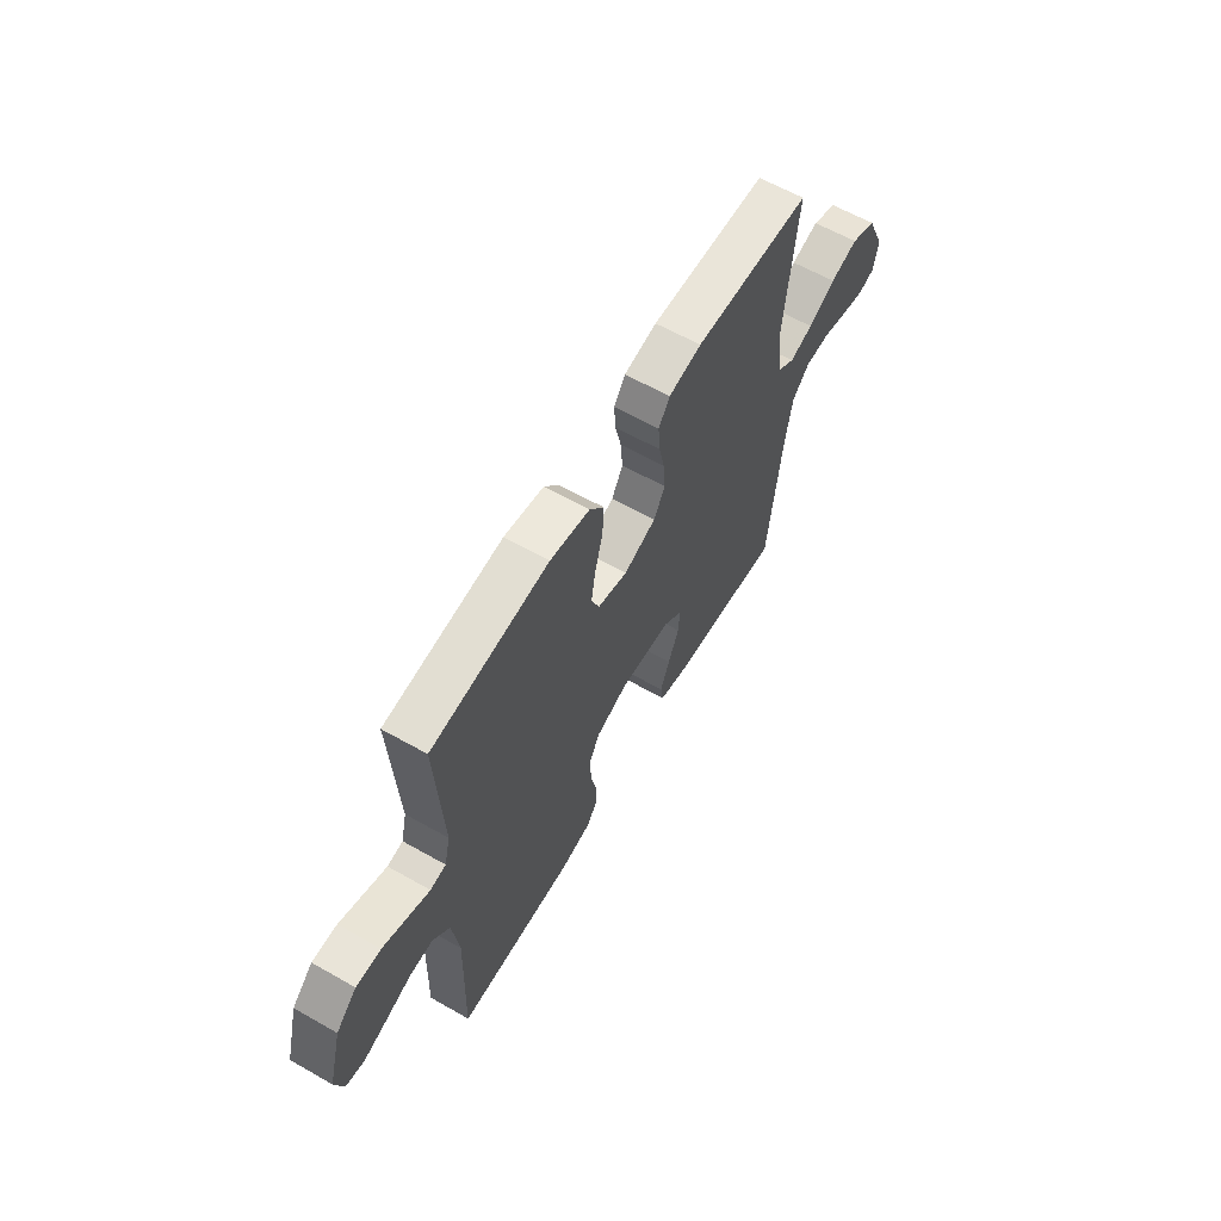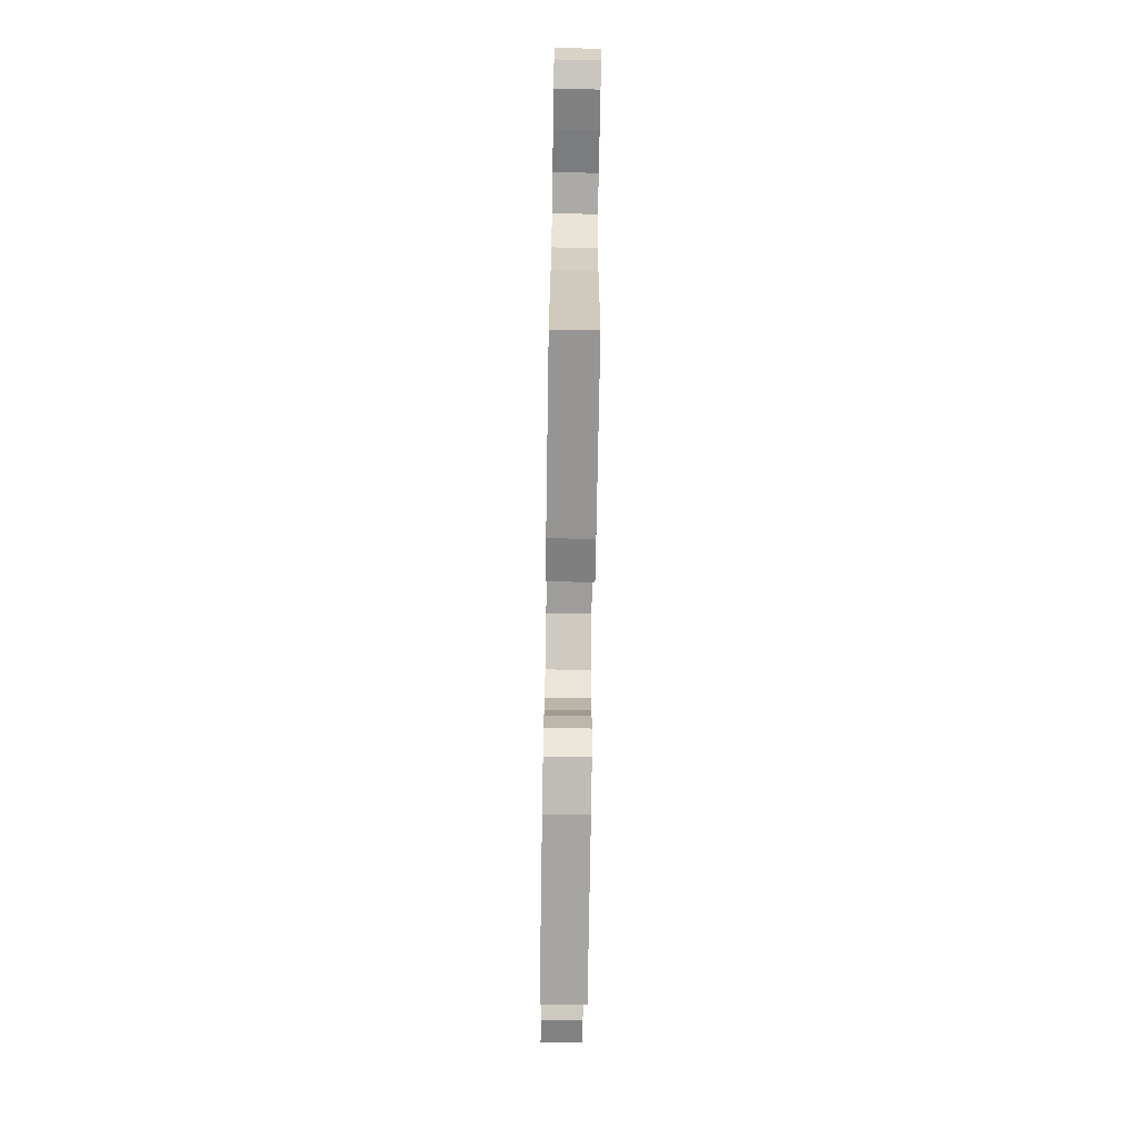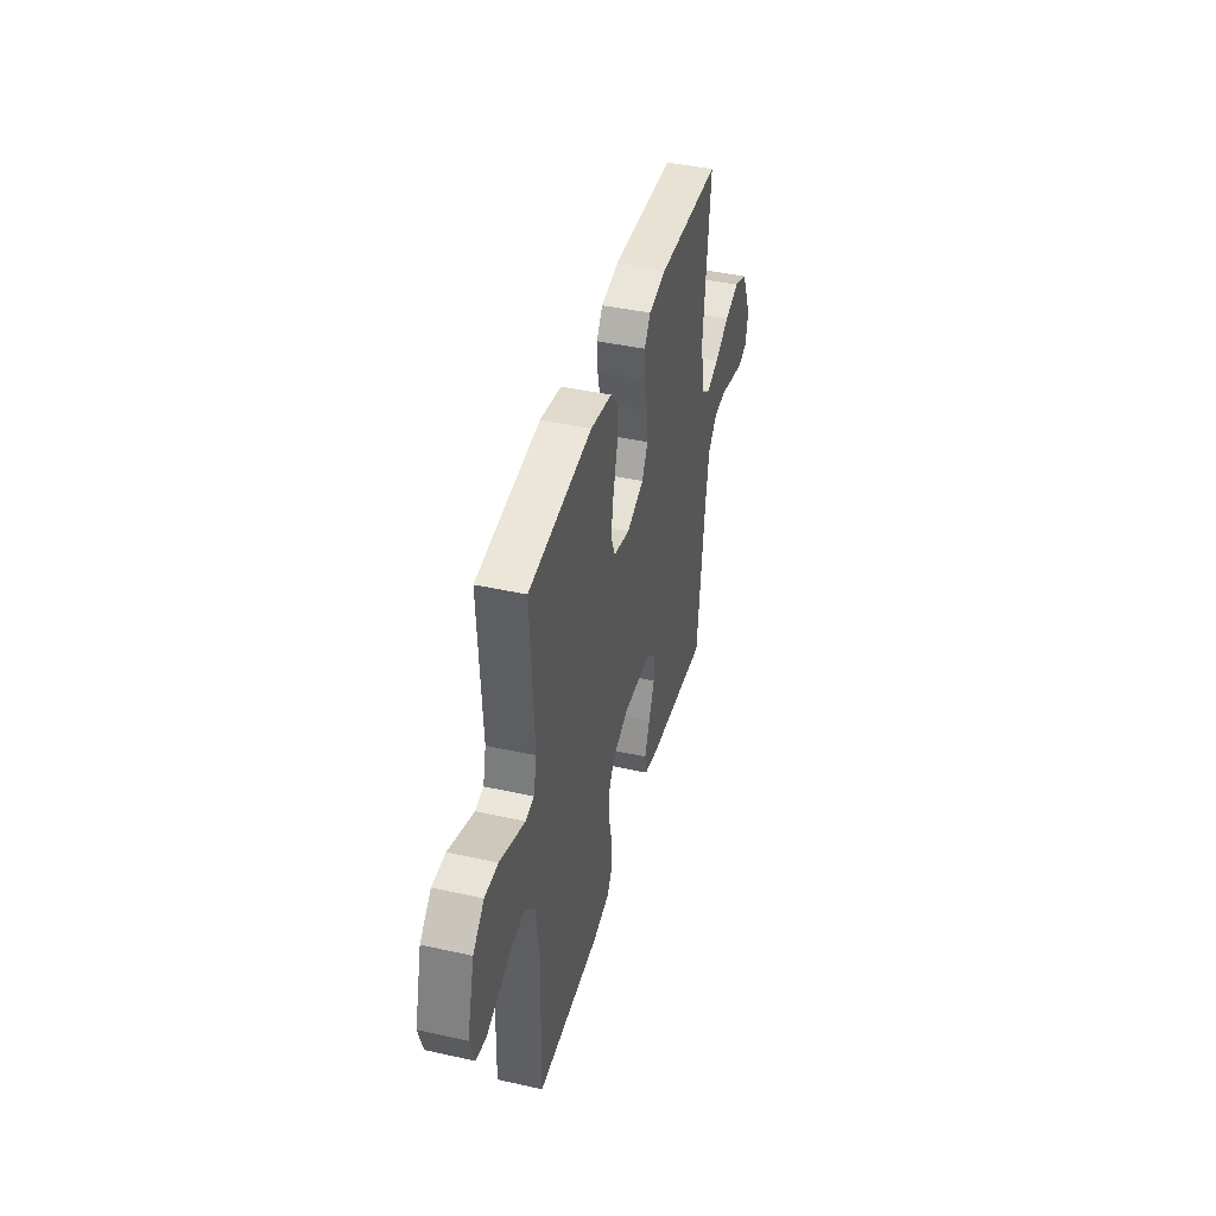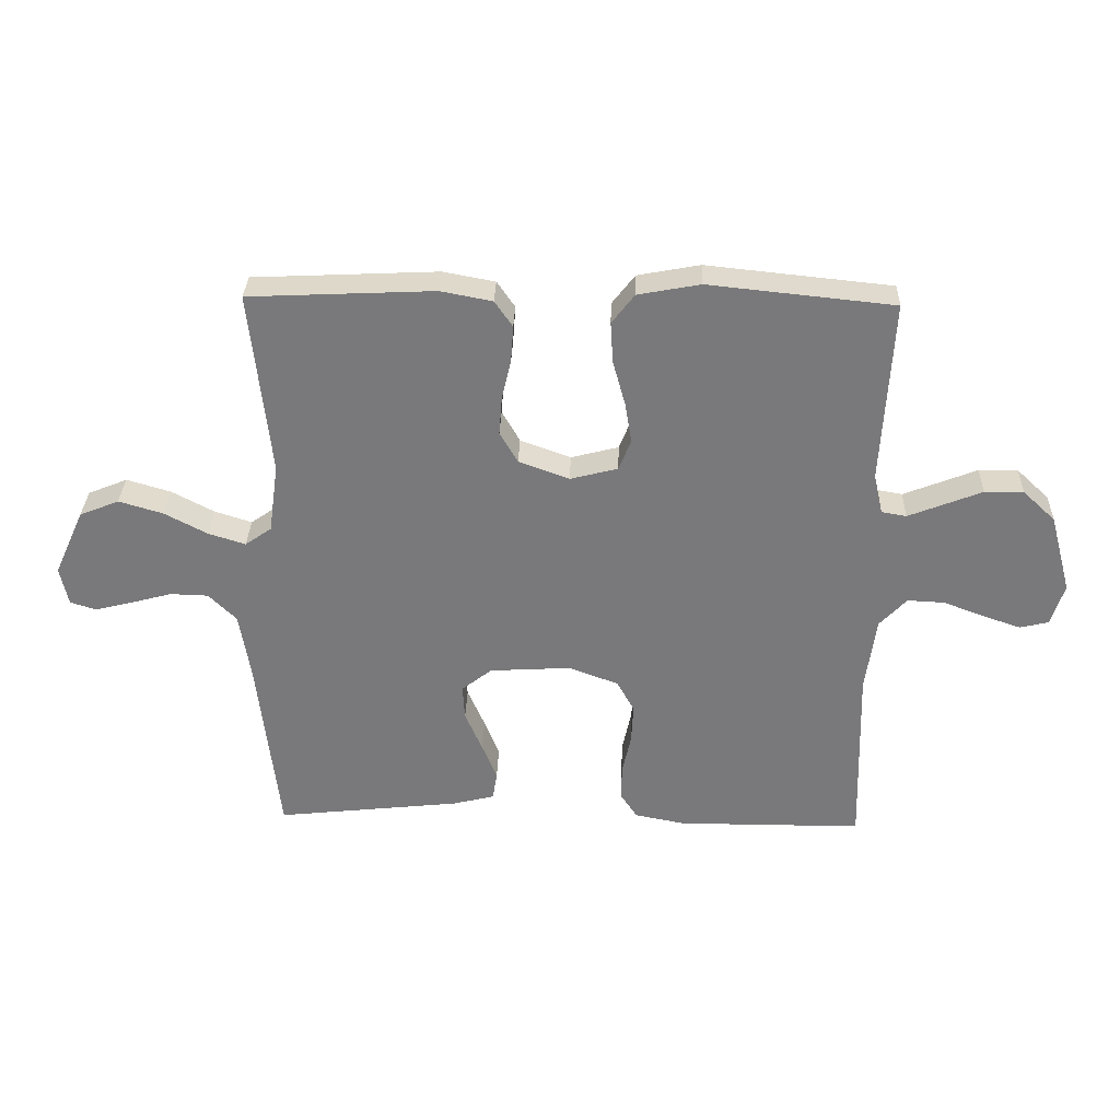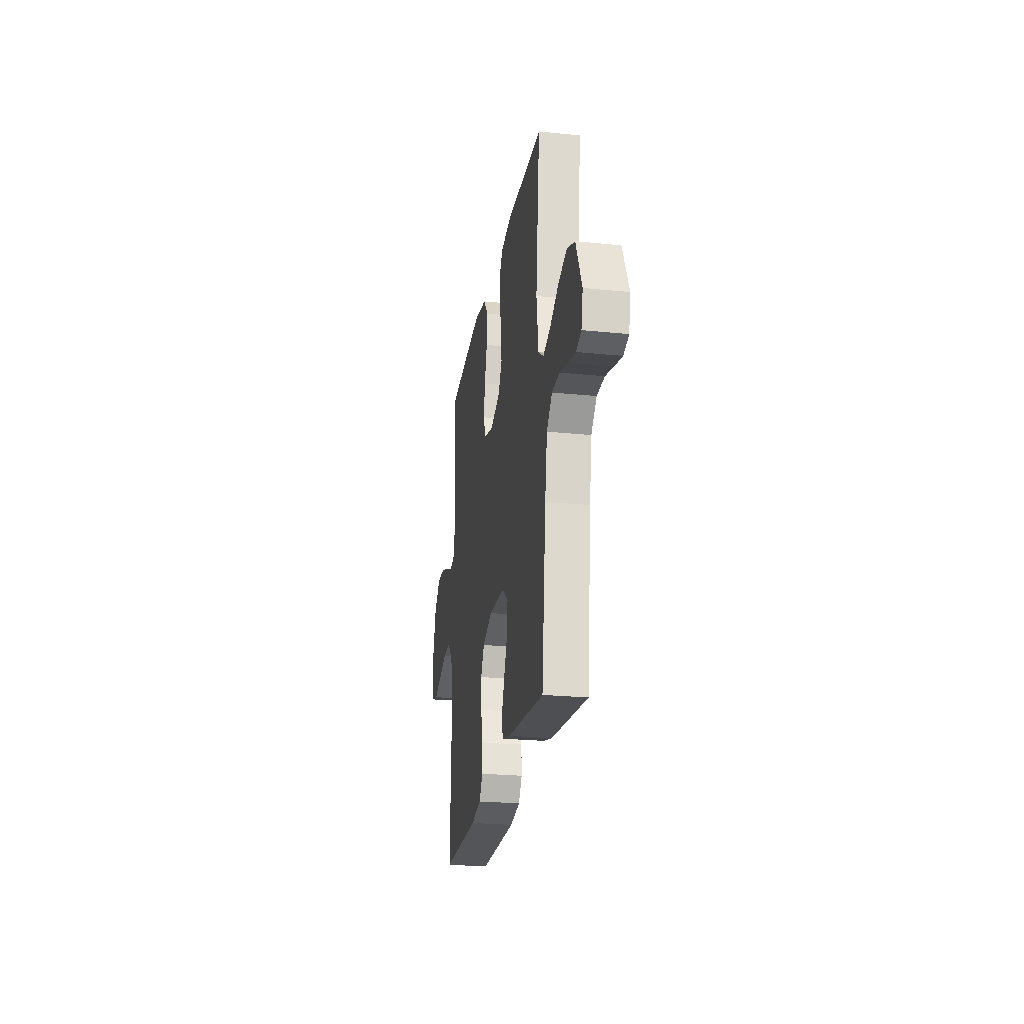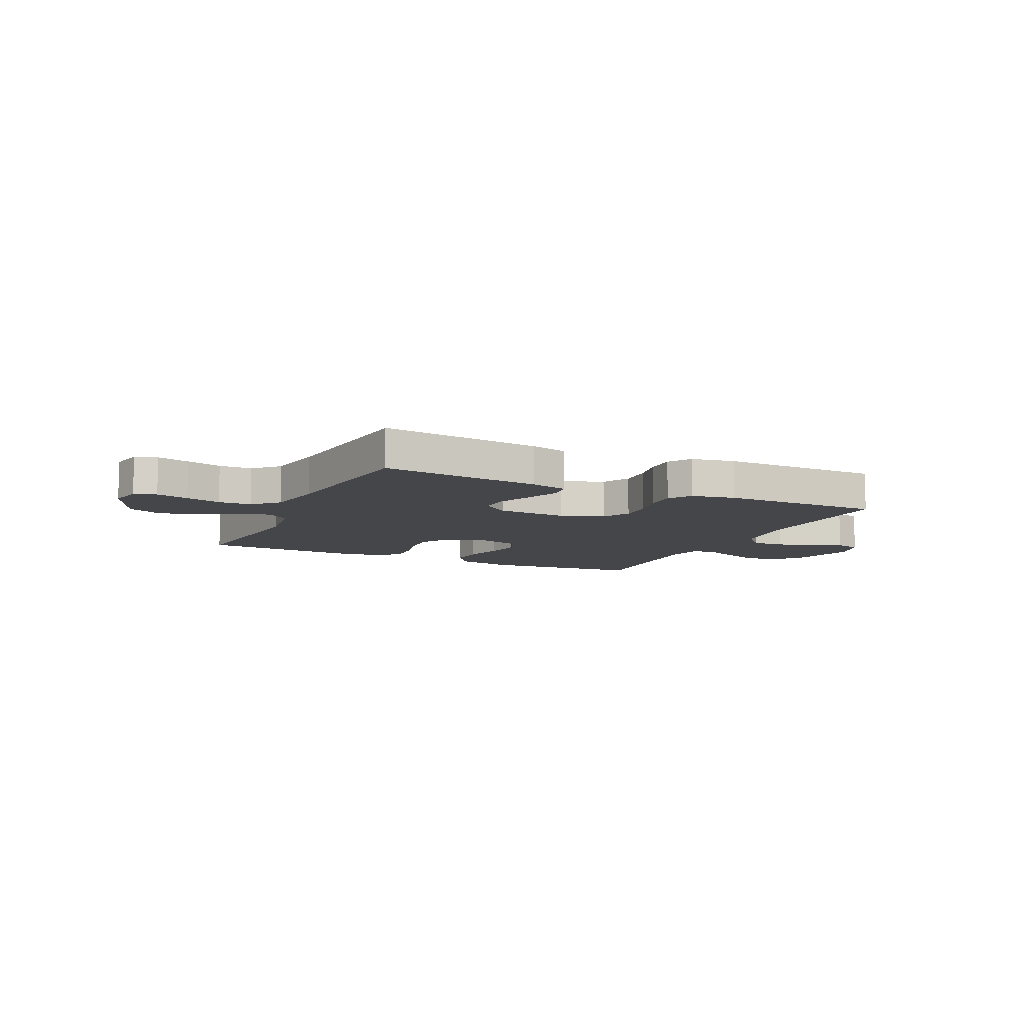
<metadata>
{"format":"obj","ext":"obj","renderer":"f3d","projection":"perspective","resolution":1024,"background":"white","views":[{"elev":61.7,"azim":-60.0,"up":"+Z"},{"elev":-73.9,"azim":89.1,"up":"+Z"},{"elev":42.3,"azim":-75.1,"up":"+Z"},{"elev":31.9,"azim":-178.2,"up":"+Z"},{"elev":-24.2,"azim":80.5,"up":"+Z"},{"elev":-9.4,"azim":154.7,"up":"+Y"}]}
</metadata>
<code>
v 0.5 0.07 -0.5
v 0.2 0.07 -0.467
v 0.132 0.07 -0.45
v 0.125 0.07 -0.405
v 0.149 0.07 -0.344
v 0.177 0.07 -0.279
v 0.18 0.07 -0.222
v 0.131 0.07 -0.184
v 0 0.07 -0.176
v -0.081 0.07 -0.206
v -0.109 0.07 -0.257
v -0.106 0.07 -0.32
v -0.092 0.07 -0.385
v -0.09 0.07 -0.443
v -0.118 0.07 -0.485
v -0.2 0.07 -0.501
v -0.5 0.07 -0.5
v -0.492 0.07 -0.2
v -0.509 0.07 -0.077
v -0.553 0.07 -0.03
v -0.613 0.07 -0.033
v -0.679 0.07 -0.058
v -0.74 0.07 -0.079
v -0.787 0.07 -0.068
v -0.808 0.07 0
v -0.773 0.07 0.128
v -0.72 0.07 0.178
v -0.657 0.07 0.177
v -0.594 0.07 0.152
v -0.538 0.07 0.13
v -0.498 0.07 0.137
v -0.483 0.07 0.2
v -0.5 0.07 0.5
v -0.2 0.07 0.531
v -0.099 0.07 0.512
v -0.062 0.07 0.464
v -0.066 0.07 0.398
v -0.086 0.07 0.325
v -0.097 0.07 0.259
v -0.077 0.07 0.209
v 0 0.07 0.189
v 0.082 0.07 0.219
v 0.111 0.07 0.27
v 0.106 0.07 0.333
v 0.091 0.07 0.398
v 0.087 0.07 0.456
v 0.116 0.07 0.498
v 0.2 0.07 0.514
v 0.5 0.07 0.5
v 0.468 0.07 0.2
v 0.484 0.07 0.087
v 0.527 0.07 0.057
v 0.587 0.07 0.076
v 0.657 0.07 0.113
v 0.728 0.07 0.134
v 0.792 0.07 0.108
v 0.841 0.07 0
v 0.828 0.07 -0.062
v 0.786 0.07 -0.075
v 0.725 0.07 -0.06
v 0.659 0.07 -0.042
v 0.597 0.07 -0.044
v 0.552 0.07 -0.089
v 0.534 0.07 -0.2
v 0.5 0 -0.5
v 0.2 0 -0.467
v 0.132 0 -0.45
v 0.125 0 -0.405
v 0.149 0 -0.344
v 0.177 0 -0.279
v 0.18 0 -0.222
v 0.131 0 -0.184
v 0 0 -0.176
v -0.081 0 -0.206
v -0.109 0 -0.257
v -0.106 0 -0.32
v -0.092 0 -0.385
v -0.09 0 -0.443
v -0.118 0 -0.485
v -0.2 0 -0.501
v -0.5 0 -0.5
v -0.492 0 -0.2
v -0.509 0 -0.077
v -0.553 0 -0.03
v -0.613 0 -0.033
v -0.679 0 -0.058
v -0.74 0 -0.079
v -0.787 0 -0.068
v -0.808 0 0
v -0.773 0 0.128
v -0.72 0 0.178
v -0.657 0 0.177
v -0.594 0 0.152
v -0.538 0 0.13
v -0.498 0 0.137
v -0.483 0 0.2
v -0.5 0 0.5
v -0.2 0 0.531
v -0.099 0 0.512
v -0.062 0 0.464
v -0.066 0 0.398
v -0.086 0 0.325
v -0.097 0 0.259
v -0.077 0 0.209
v 0 0 0.189
v 0.082 0 0.219
v 0.111 0 0.27
v 0.106 0 0.333
v 0.091 0 0.398
v 0.087 0 0.456
v 0.116 0 0.498
v 0.2 0 0.514
v 0.5 0 0.5
v 0.468 0 0.2
v 0.484 0 0.087
v 0.527 0 0.057
v 0.587 0 0.076
v 0.657 0 0.113
v 0.728 0 0.134
v 0.792 0 0.108
v 0.841 0 0
v 0.828 0 -0.062
v 0.786 0 -0.075
v 0.725 0 -0.06
v 0.659 0 -0.042
v 0.597 0 -0.044
v 0.552 0 -0.089
v 0.534 0 -0.2
f 59 60 61
f 58 59 61
f 57 58 61
f 56 57 61
f 55 56 61
f 54 55 61
f 53 54 61
f 52 53 61 62
f 51 52 62 63
f 48 49 50
f 47 48 50
f 46 47 50
f 45 46 50
f 44 45 50
f 43 44 50 51
f 51 63 64
f 43 51 64
f 42 43 64
f 36 37 38
f 35 36 38
f 34 35 38
f 33 34 38
f 32 33 38
f 31 32 38 39
f 27 28 29
f 26 27 29
f 25 26 29
f 24 25 29
f 23 24 29
f 22 23 29
f 21 22 29
f 20 21 29 30
f 19 20 30 31
f 16 17 18
f 15 16 18
f 14 15 18
f 13 14 18
f 12 13 18
f 18 19 31
f 12 18 31
f 11 12 31
f 4 5 6
f 3 4 6
f 2 3 6
f 1 2 6
f 64 1 6
f 64 6 7
f 64 7 8
f 42 64 8
f 41 42 8
f 40 41 8 9
f 31 39 40
f 11 31 40
f 10 11 40
f 9 10 40
f 125 124 123
f 125 123 122
f 125 122 121
f 125 121 120
f 125 120 119
f 125 119 118
f 125 118 117
f 126 125 117 116
f 127 126 116 115
f 114 113 112
f 114 112 111
f 114 111 110
f 114 110 109
f 114 109 108
f 115 114 108 107
f 128 127 115
f 128 115 107
f 128 107 106
f 102 101 100
f 102 100 99
f 102 99 98
f 102 98 97
f 102 97 96
f 103 102 96 95
f 93 92 91
f 93 91 90
f 93 90 89
f 93 89 88
f 93 88 87
f 93 87 86
f 93 86 85
f 94 93 85 84
f 95 94 84 83
f 82 81 80
f 82 80 79
f 82 79 78
f 82 78 77
f 82 77 76
f 95 83 82
f 95 82 76
f 95 76 75
f 70 69 68
f 70 68 67
f 70 67 66
f 70 66 65
f 70 65 128
f 71 70 128
f 72 71 128
f 72 128 106
f 72 106 105
f 73 72 105 104
f 104 103 95
f 104 95 75
f 104 75 74
f 104 74 73
f 1 65 66 2
f 2 66 67 3
f 3 67 68 4
f 4 68 69 5
f 5 69 70 6
f 6 70 71 7
f 7 71 72 8
f 8 72 73 9
f 9 73 74 10
f 10 74 75 11
f 11 75 76 12
f 12 76 77 13
f 13 77 78 14
f 14 78 79 15
f 15 79 80 16
f 16 80 81 17
f 17 81 82 18
f 18 82 83 19
f 19 83 84 20
f 20 84 85 21
f 21 85 86 22
f 22 86 87 23
f 23 87 88 24
f 24 88 89 25
f 25 89 90 26
f 26 90 91 27
f 27 91 92 28
f 28 92 93 29
f 29 93 94 30
f 30 94 95 31
f 31 95 96 32
f 32 96 97 33
f 33 97 98 34
f 34 98 99 35
f 35 99 100 36
f 36 100 101 37
f 37 101 102 38
f 38 102 103 39
f 39 103 104 40
f 40 104 105 41
f 41 105 106 42
f 42 106 107 43
f 43 107 108 44
f 44 108 109 45
f 45 109 110 46
f 46 110 111 47
f 47 111 112 48
f 48 112 113 49
f 49 113 114 50
f 50 114 115 51
f 51 115 116 52
f 52 116 117 53
f 53 117 118 54
f 54 118 119 55
f 55 119 120 56
f 56 120 121 57
f 57 121 122 58
f 58 122 123 59
f 59 123 124 60
f 60 124 125 61
f 61 125 126 62
f 62 126 127 63
f 63 127 128 64
f 64 128 65 1

</code>
